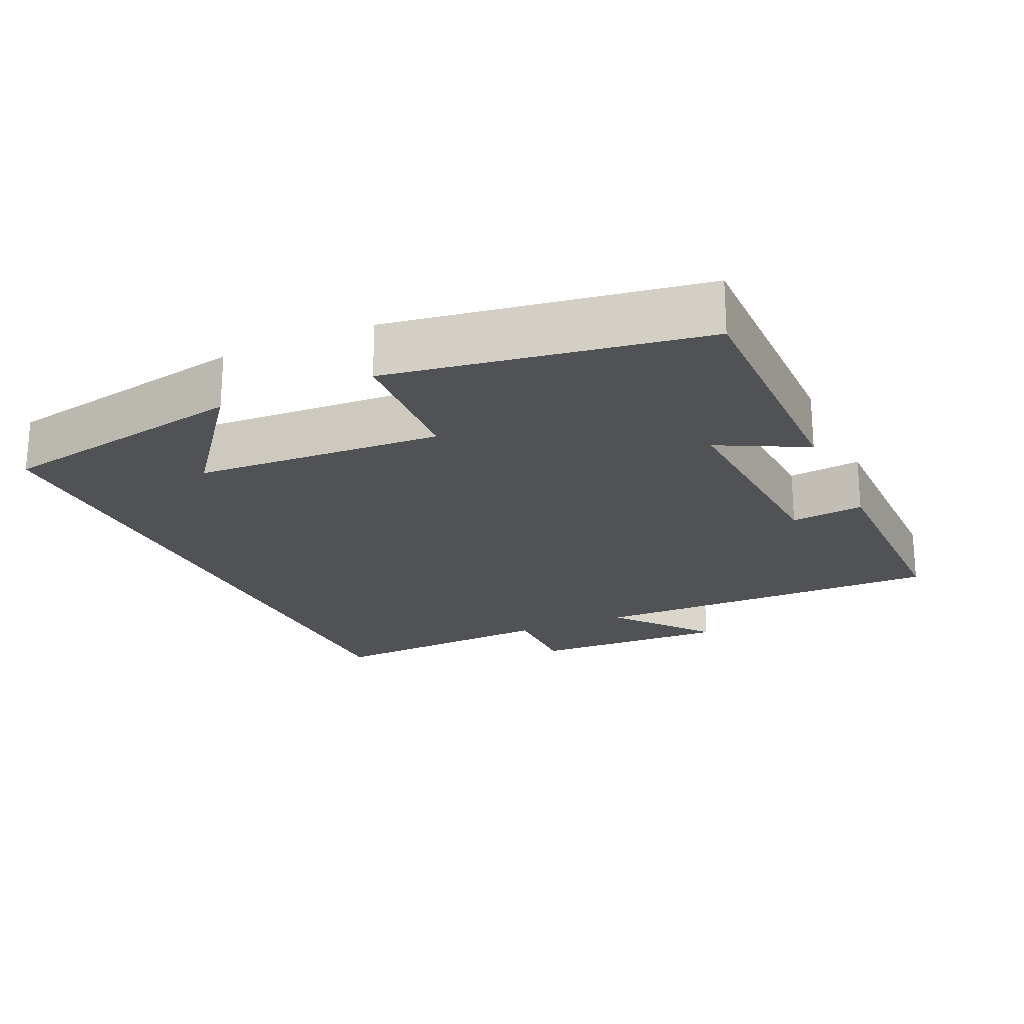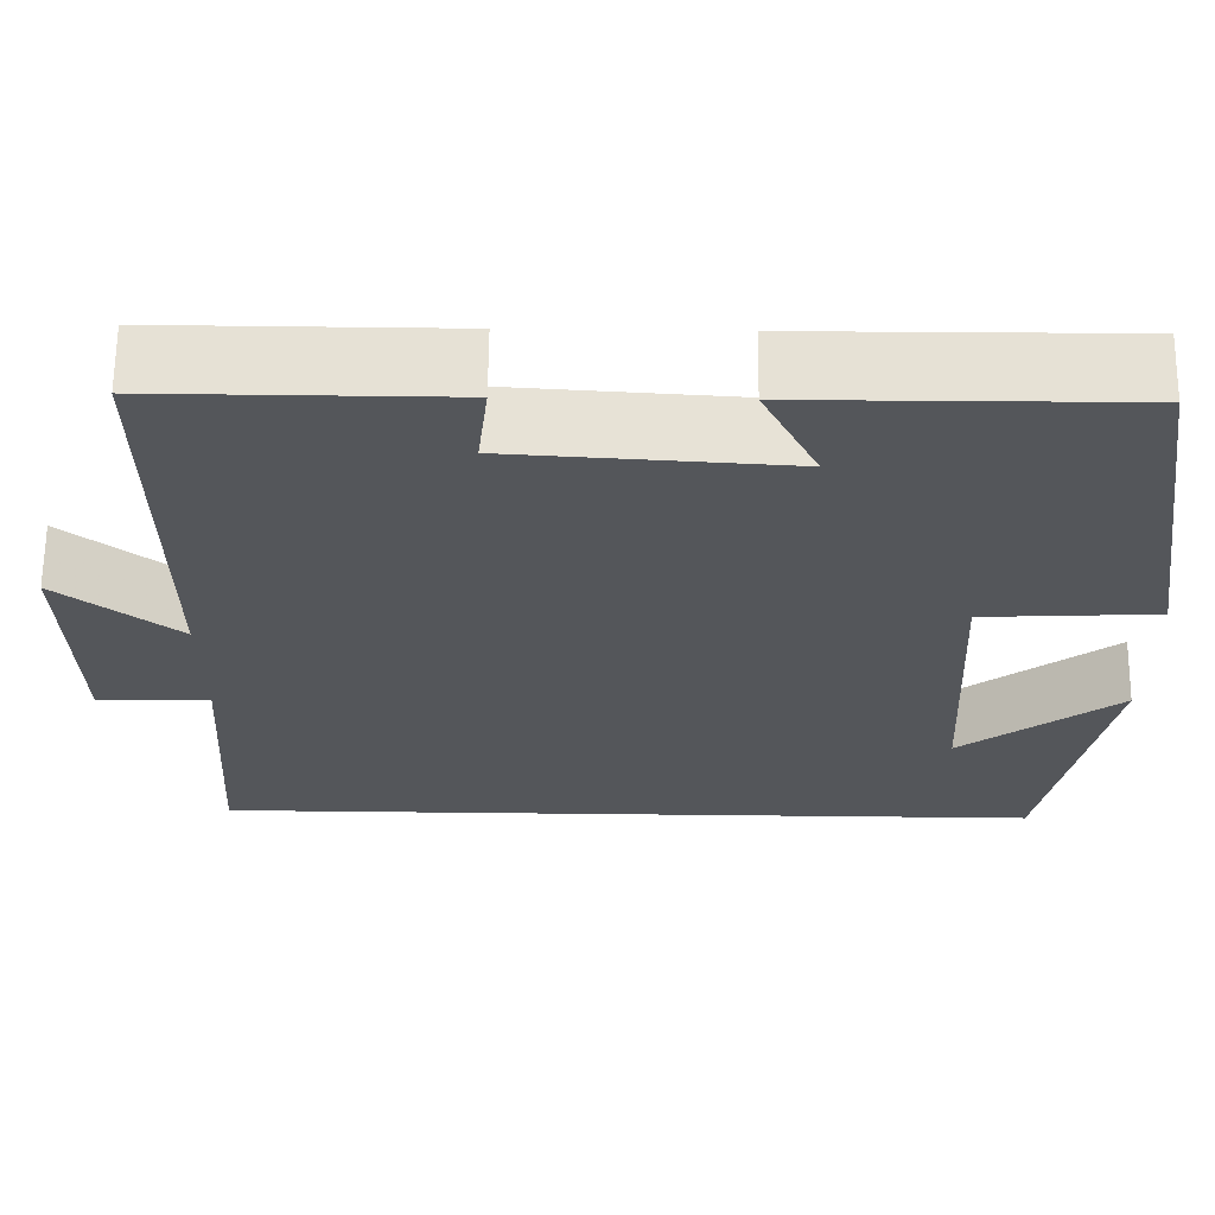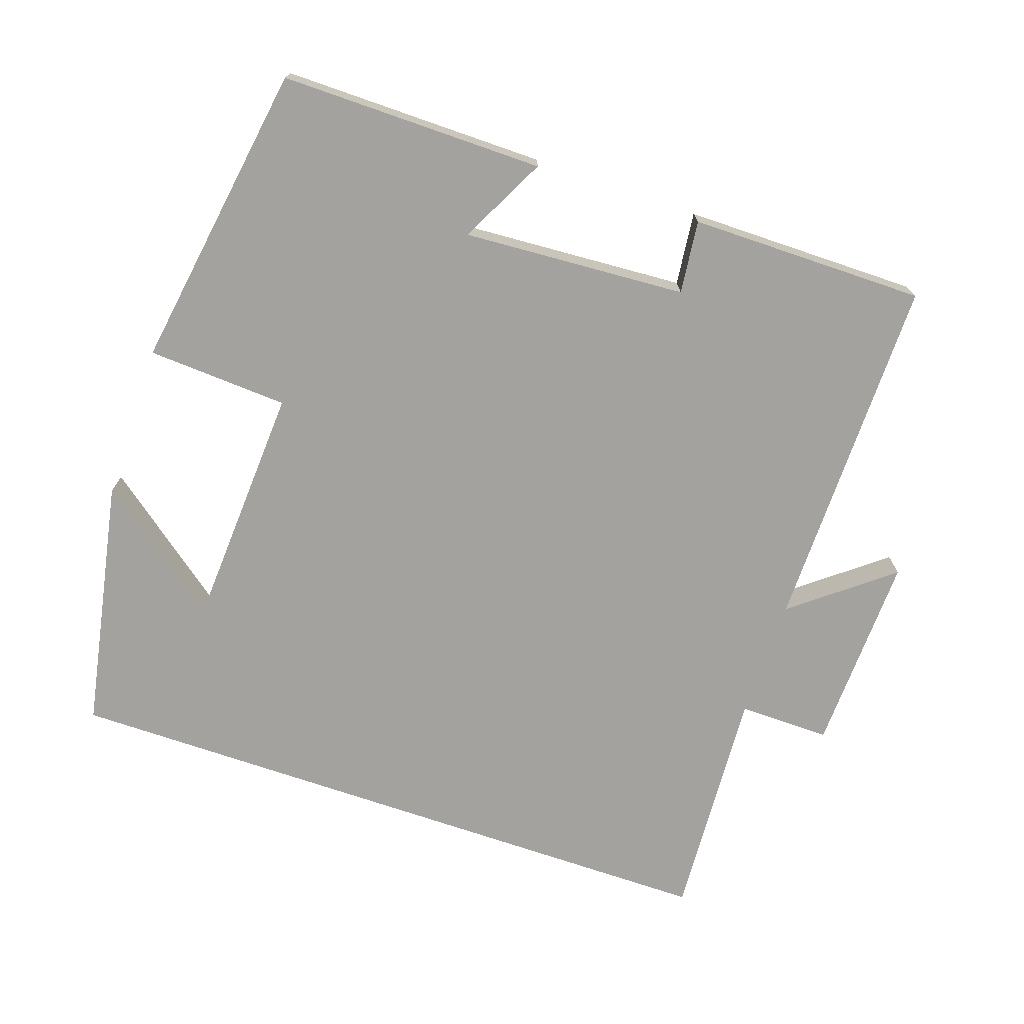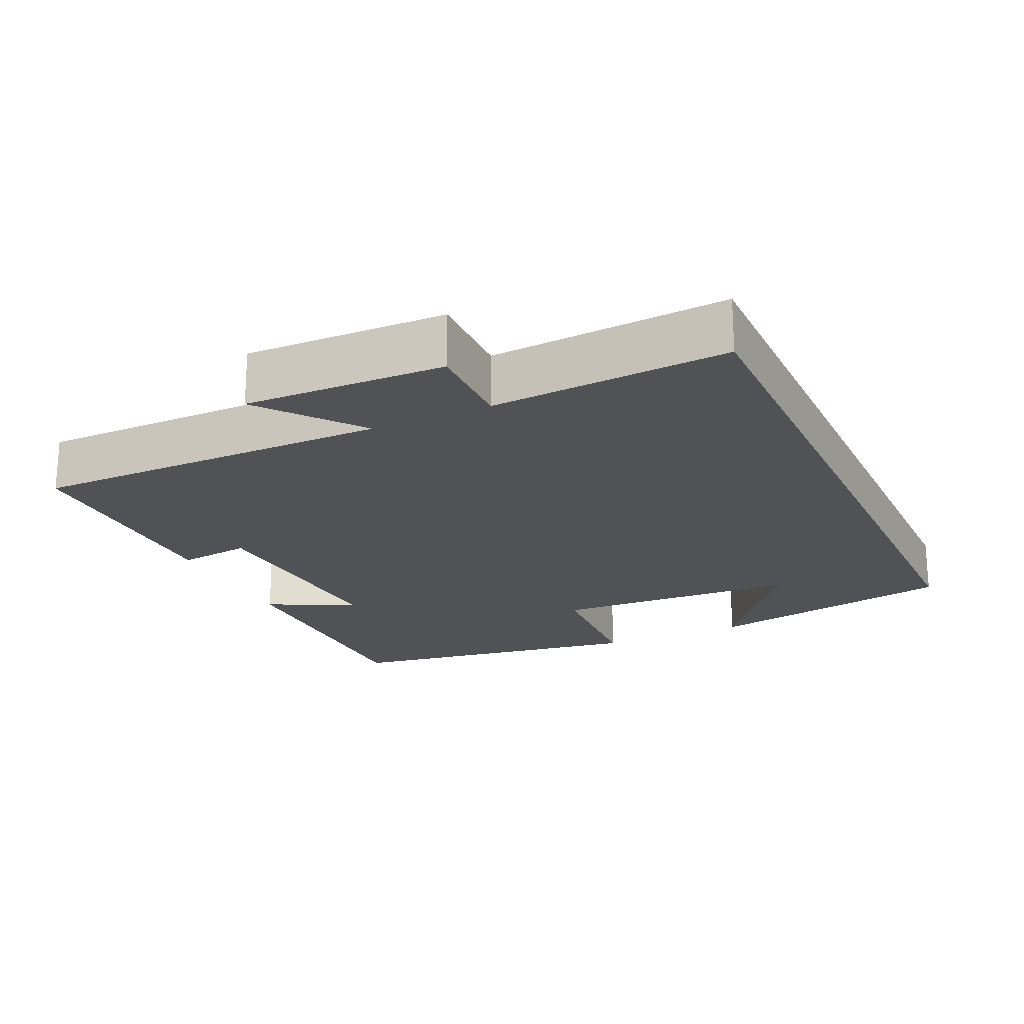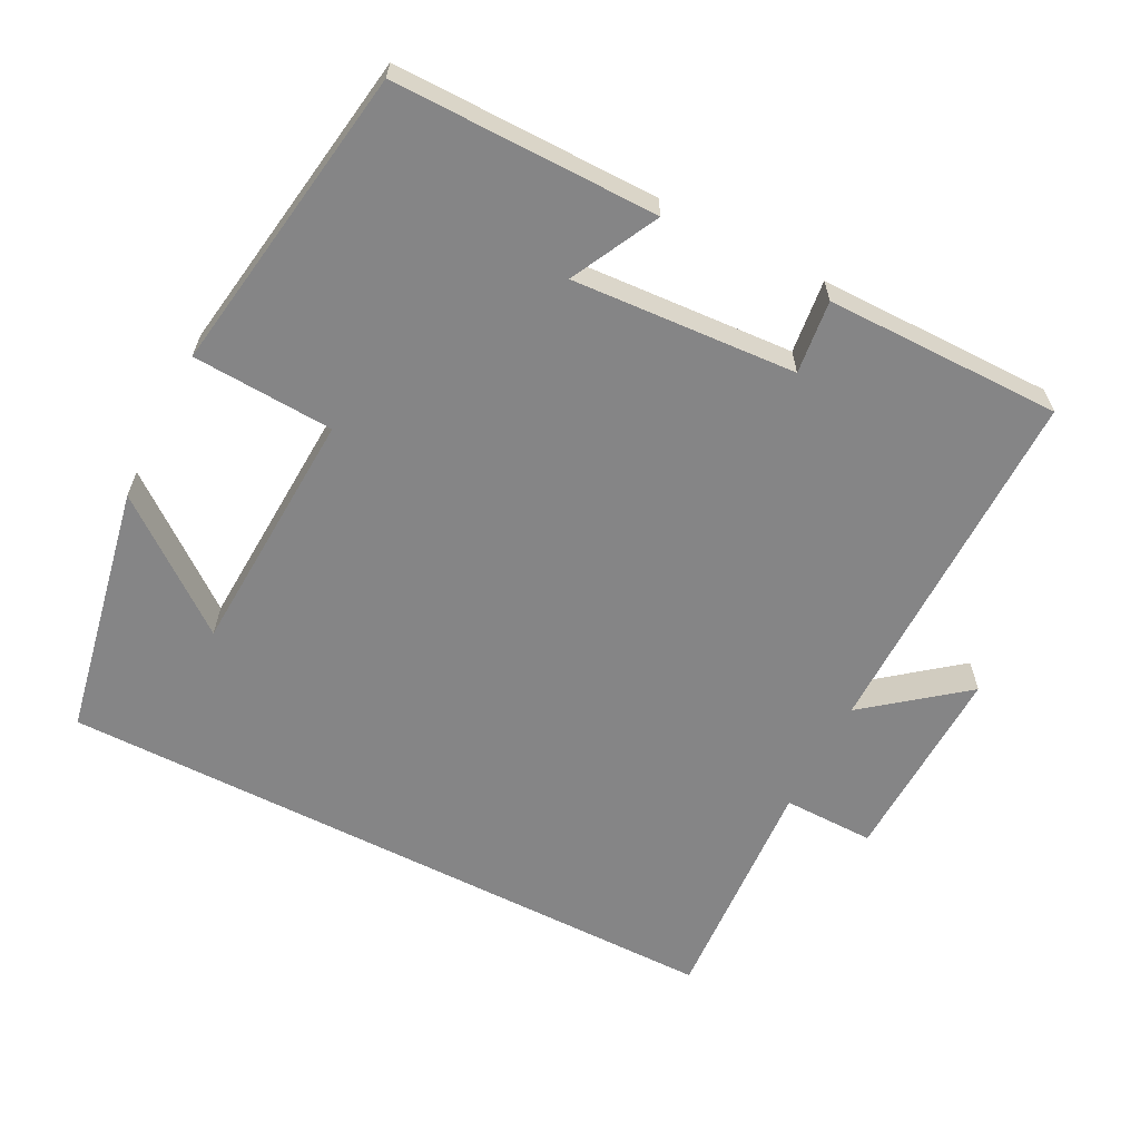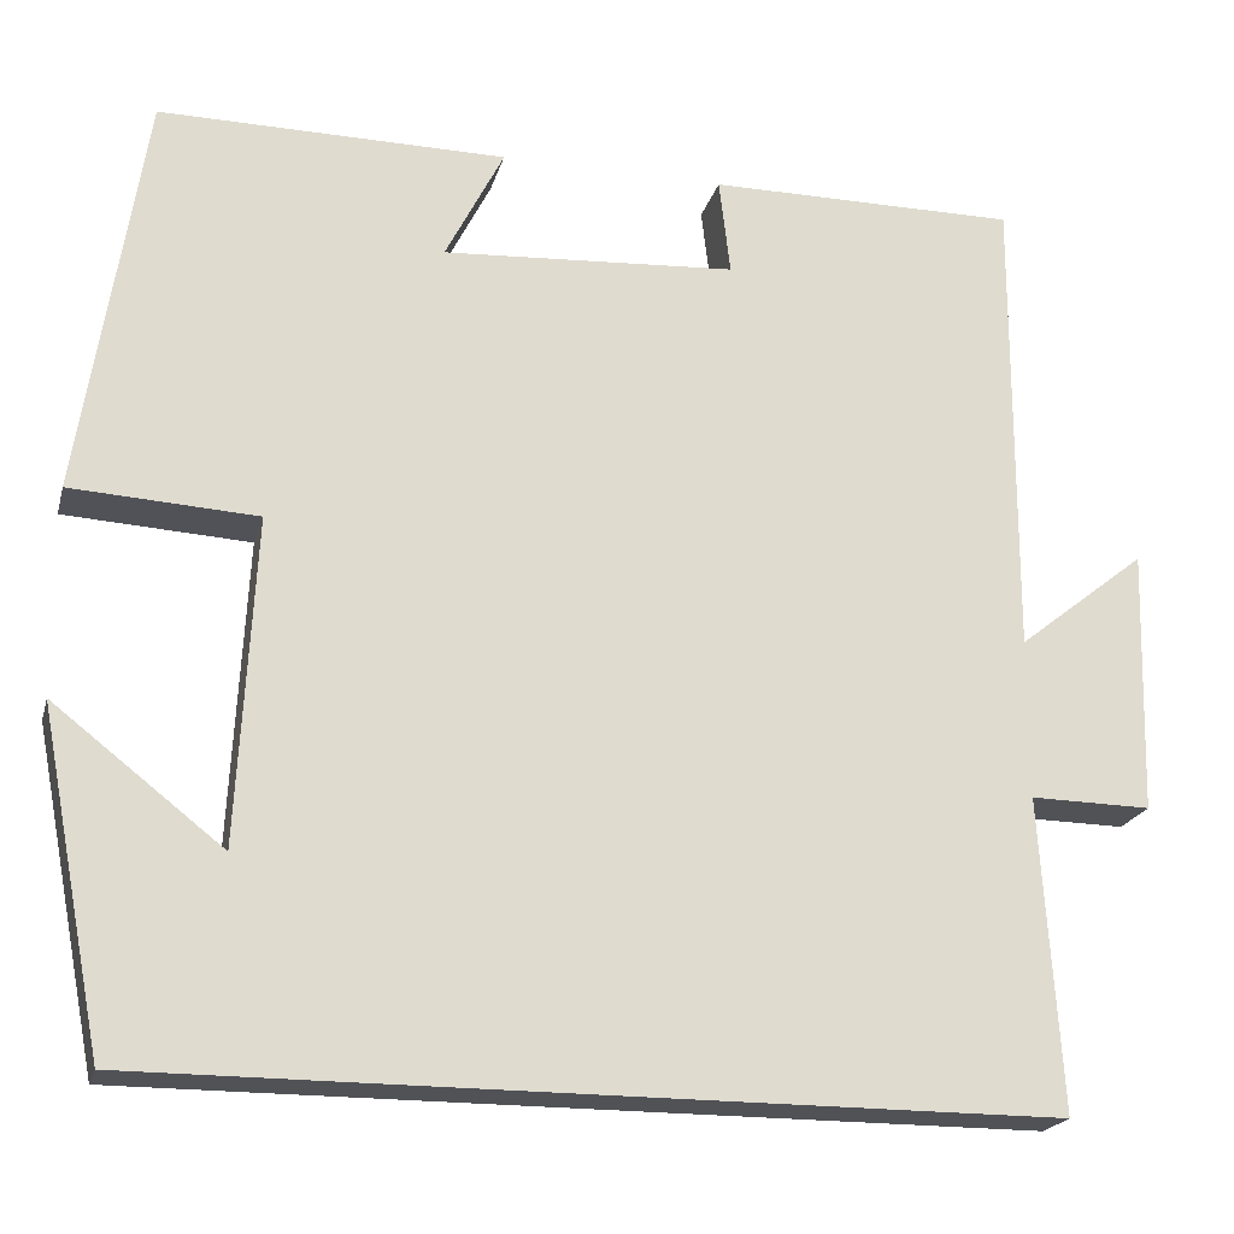
<metadata>
{"format":"obj","ext":"obj","renderer":"f3d","projection":"perspective","resolution":1024,"background":"white","views":[{"elev":-21.3,"azim":-65.7,"up":"+Y"},{"elev":64.5,"azim":-179.4,"up":"+Z"},{"elev":-72.5,"azim":-18.9,"up":"+Y"},{"elev":-21.0,"azim":114.9,"up":"+Y"},{"elev":-61.9,"azim":-27.2,"up":"+Y"},{"elev":-20.8,"azim":-14.2,"up":"+Z"}]}
</metadata>
<code>
v -0.432 0.07 -0.5
v -0.5 0.07 -0.147
v -0.321 0.07 -0.286
v -0.303 0.07 0.06
v -0.5 0.07 0.071
v -0.433 0.07 0.502
v -0.065 0.07 0.5
v -0.127 0.07 0.378
v 0.185 0.07 0.398
v 0.173 0.07 0.5
v 0.502 0.07 0.501
v 0.5 0.07 0
v 0.636 0.07 0.108
v 0.628 0.07 -0.172
v 0.5 0.07 -0.17
v 0.521 0.07 -0.5
v -0.432 0 -0.5
v -0.5 0 -0.147
v -0.321 0 -0.286
v -0.303 0 0.06
v -0.5 0 0.071
v -0.433 0 0.502
v -0.065 0 0.5
v -0.127 0 0.378
v 0.185 0 0.398
v 0.173 0 0.5
v 0.502 0 0.501
v 0.5 0 0
v 0.636 0 0.108
v 0.628 0 -0.172
v 0.5 0 -0.17
v 0.521 0 -0.5
f 15 16 1
f 12 13 14 15
f 12 15 1
f 9 10 11 12
f 8 9 12
f 5 6 7 8
f 4 5 8
f 3 4 8 12
f 1 2 3
f 1 3 12
f 17 32 31
f 31 30 29 28
f 17 31 28
f 28 27 26 25
f 28 25 24
f 24 23 22 21
f 24 21 20
f 28 24 20 19
f 19 18 17
f 28 19 17
f 1 17 18 2
f 2 18 19 3
f 3 19 20 4
f 4 20 21 5
f 5 21 22 6
f 6 22 23 7
f 7 23 24 8
f 8 24 25 9
f 9 25 26 10
f 10 26 27 11
f 11 27 28 12
f 12 28 29 13
f 13 29 30 14
f 14 30 31 15
f 15 31 32 16
f 16 32 17 1

</code>
